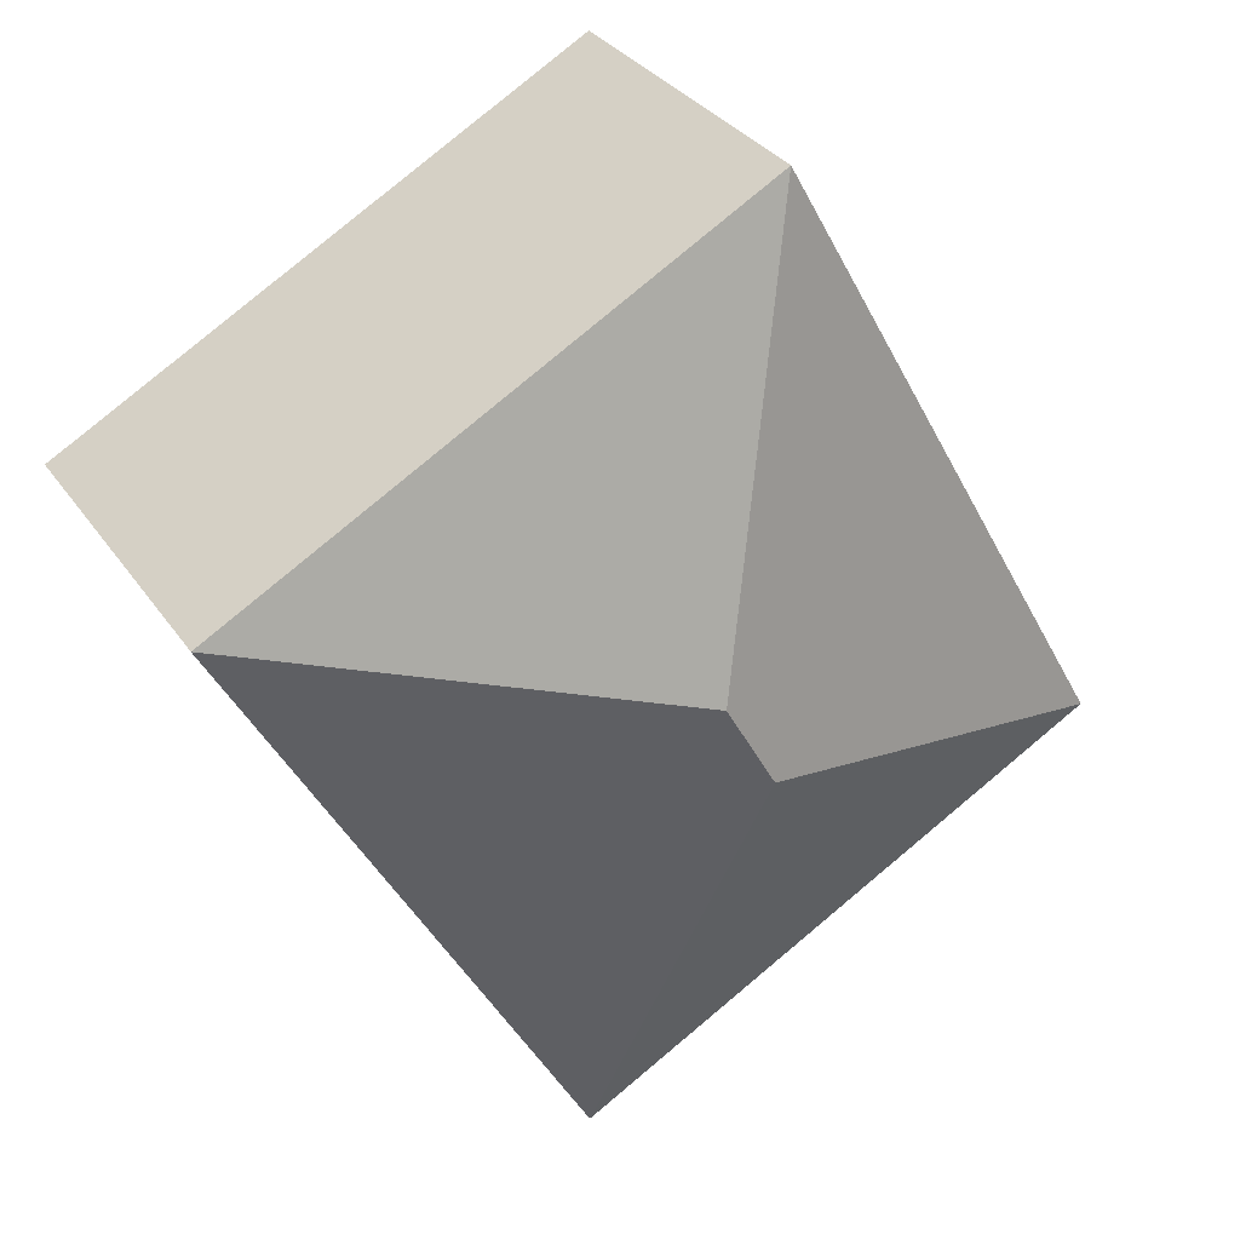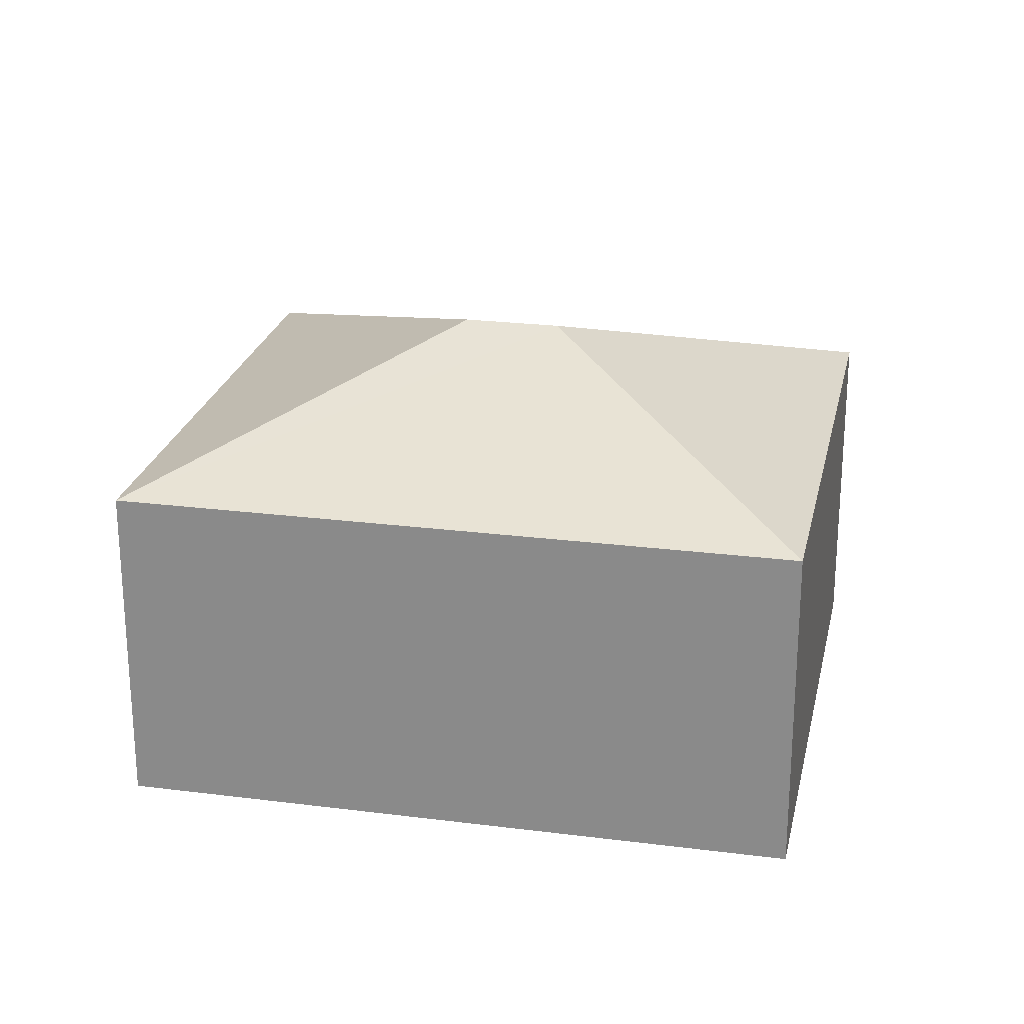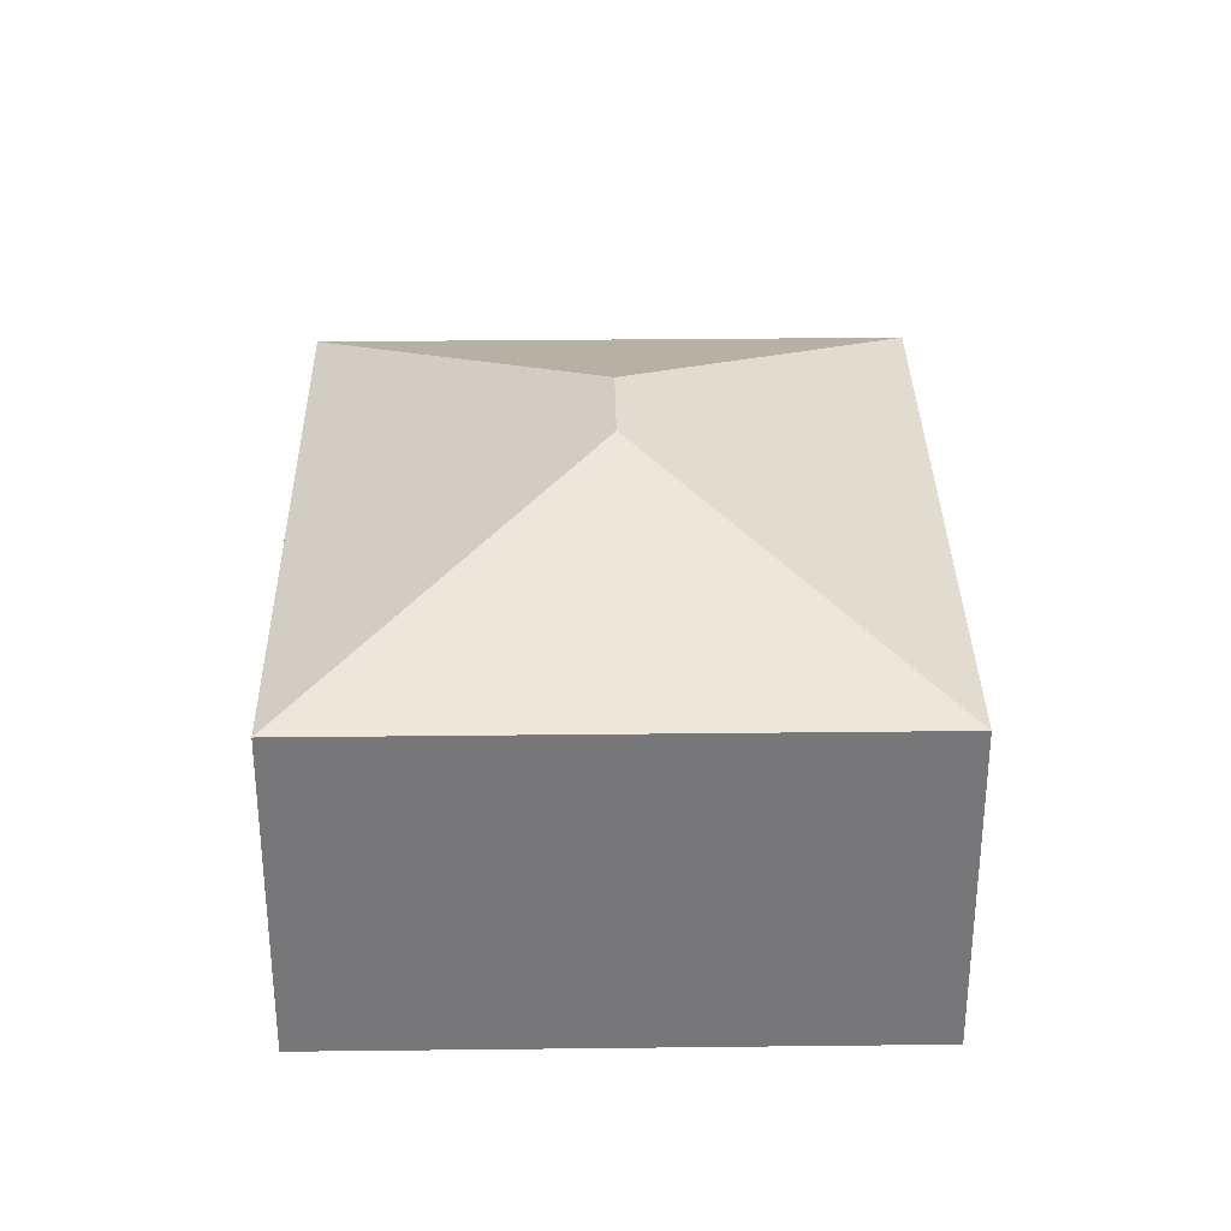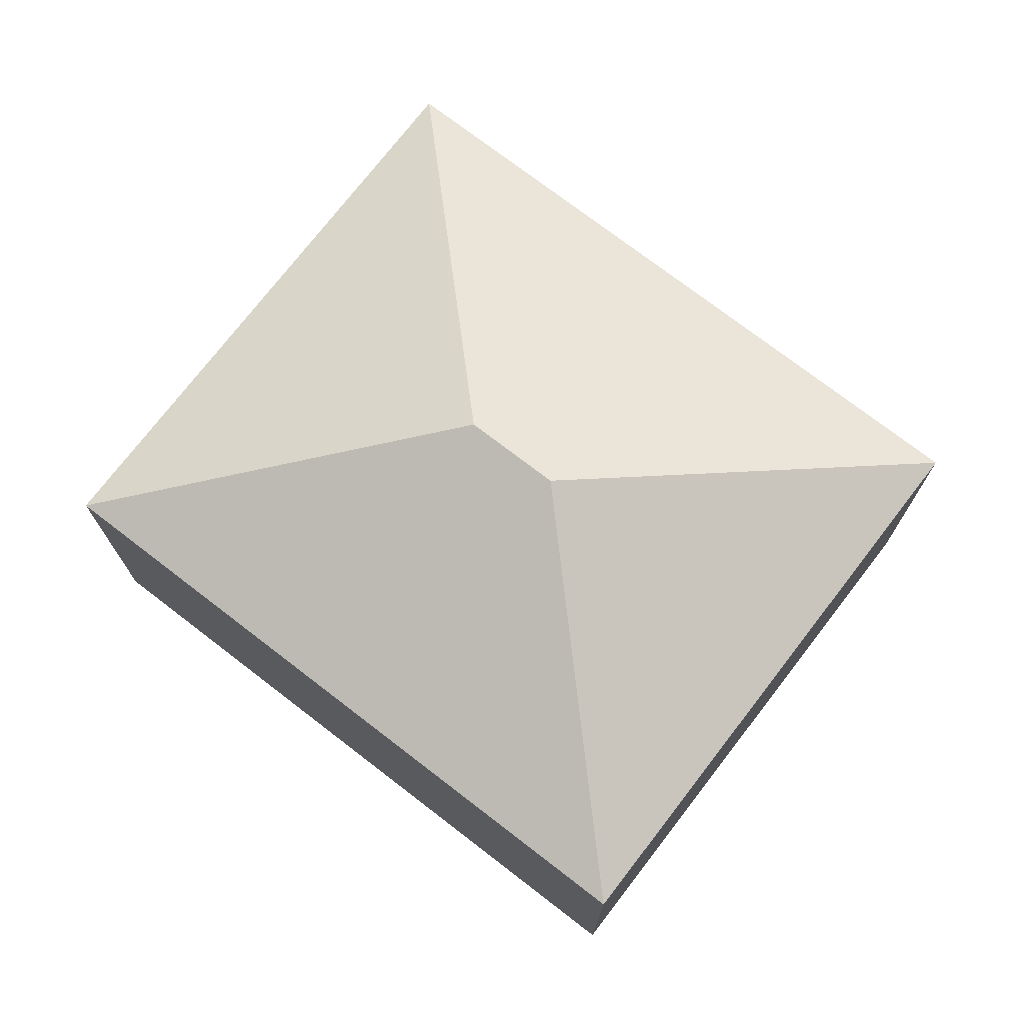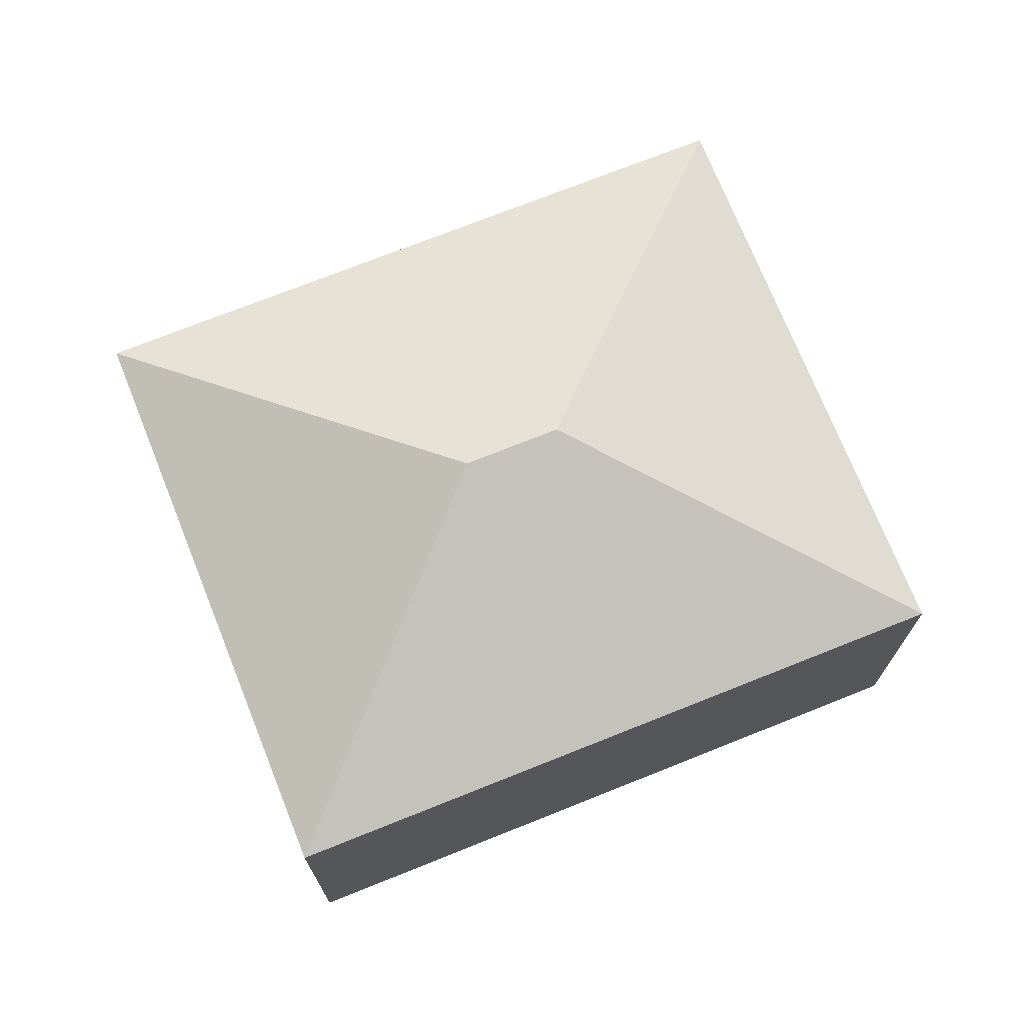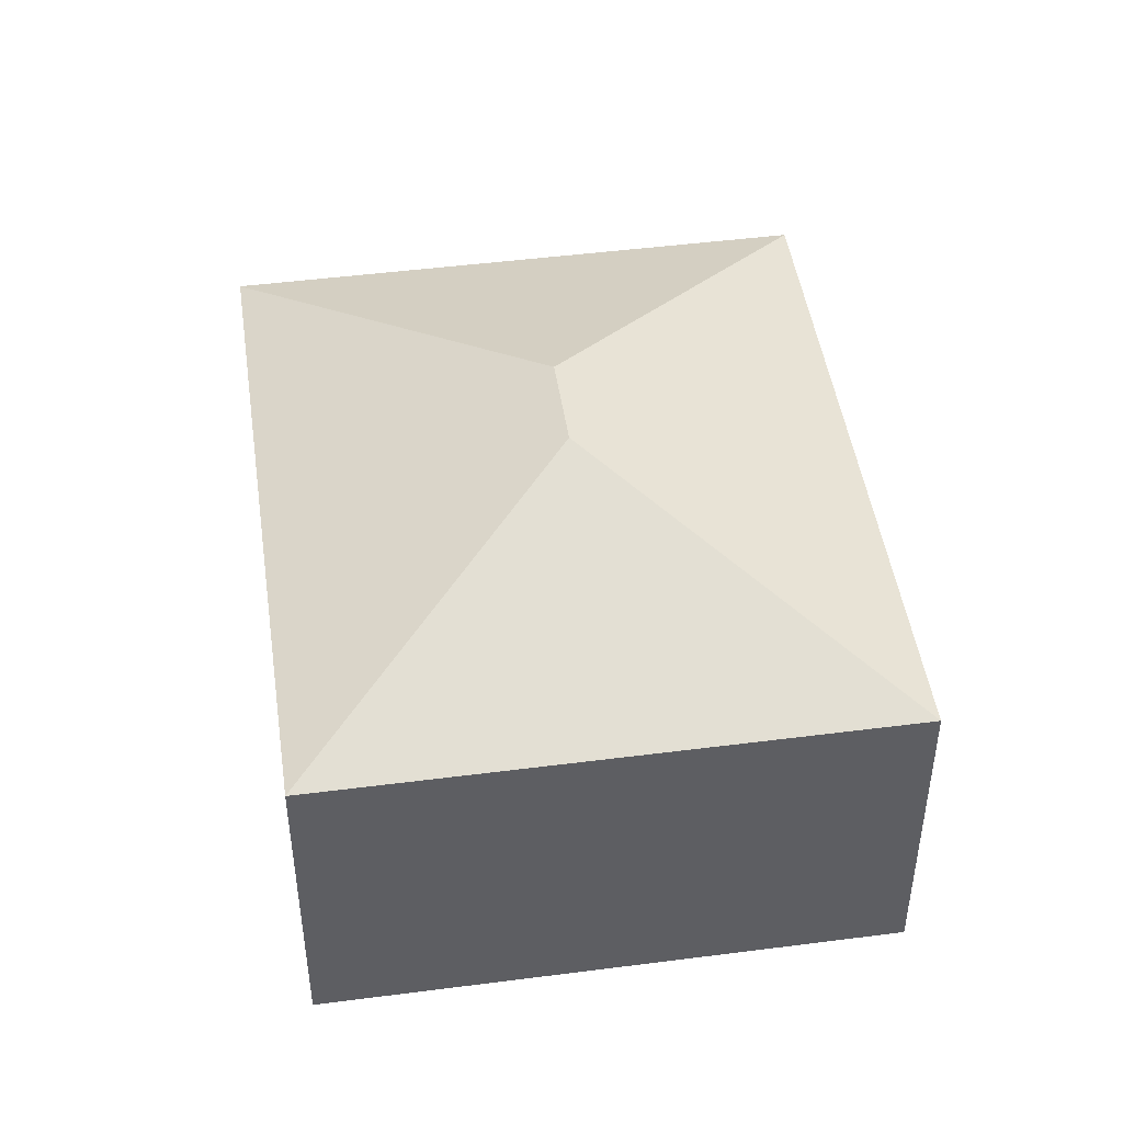
<metadata>
{"format":"obj","ext":"obj","renderer":"f3d","projection":"perspective","resolution":1024,"background":"white","views":[{"elev":31.8,"azim":151.5,"up":"+Z"},{"elev":24.0,"azim":131.1,"up":"+Y"},{"elev":32.8,"azim":28.2,"up":"+Y"},{"elev":74.2,"azim":-23.3,"up":"+Y"},{"elev":72.5,"azim":-82.7,"up":"+Y"},{"elev":47.0,"azim":20.8,"up":"+Y"}]}
</metadata>
<code>
v  3.313 3.669 0.944
v  7.022 2.737 2.597
v  4.257 2.737 -2.37
v  3.709 3.669 1.653
v  2.765 2.737 4.967
v  0 2.737 1.676e-16
v  4.257 1.451e-16 -2.37
v  0 0 0
v  2.765 -3.041e-16 4.967
v  7.022 -1.59e-16 2.597
g defaultobject
f 1 2 3
f 2 1 4
f 4 5 2
f 1 3 6
f 4 6 5
f 6 4 1
f 7 6 3
f 6 7 8
f 8 5 6
f 5 8 9
f 9 2 5
f 2 9 10
f 10 3 2
f 3 10 7
f 10 8 7
f 8 10 9

</code>
